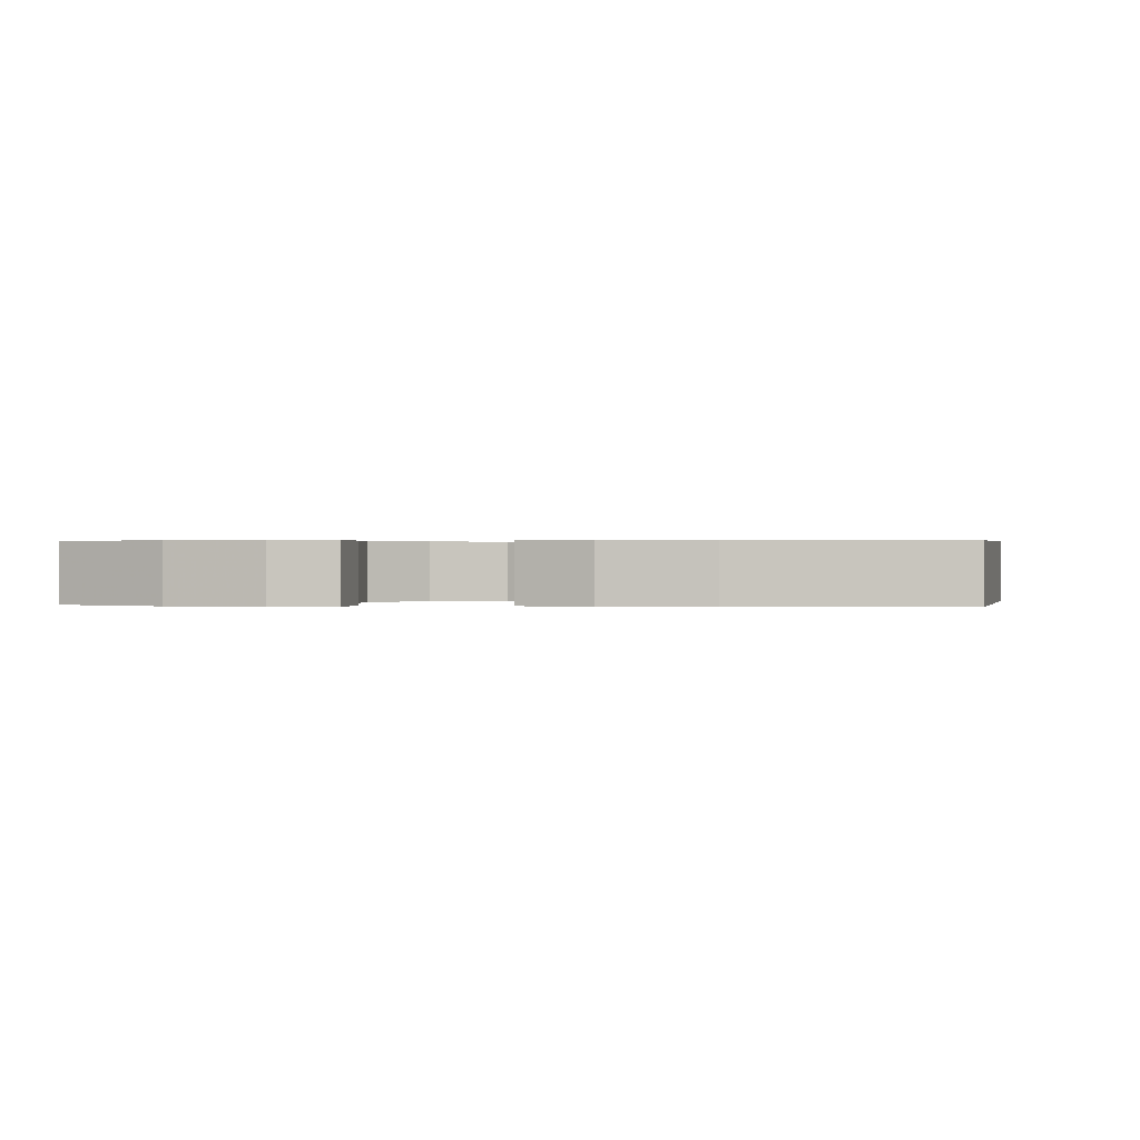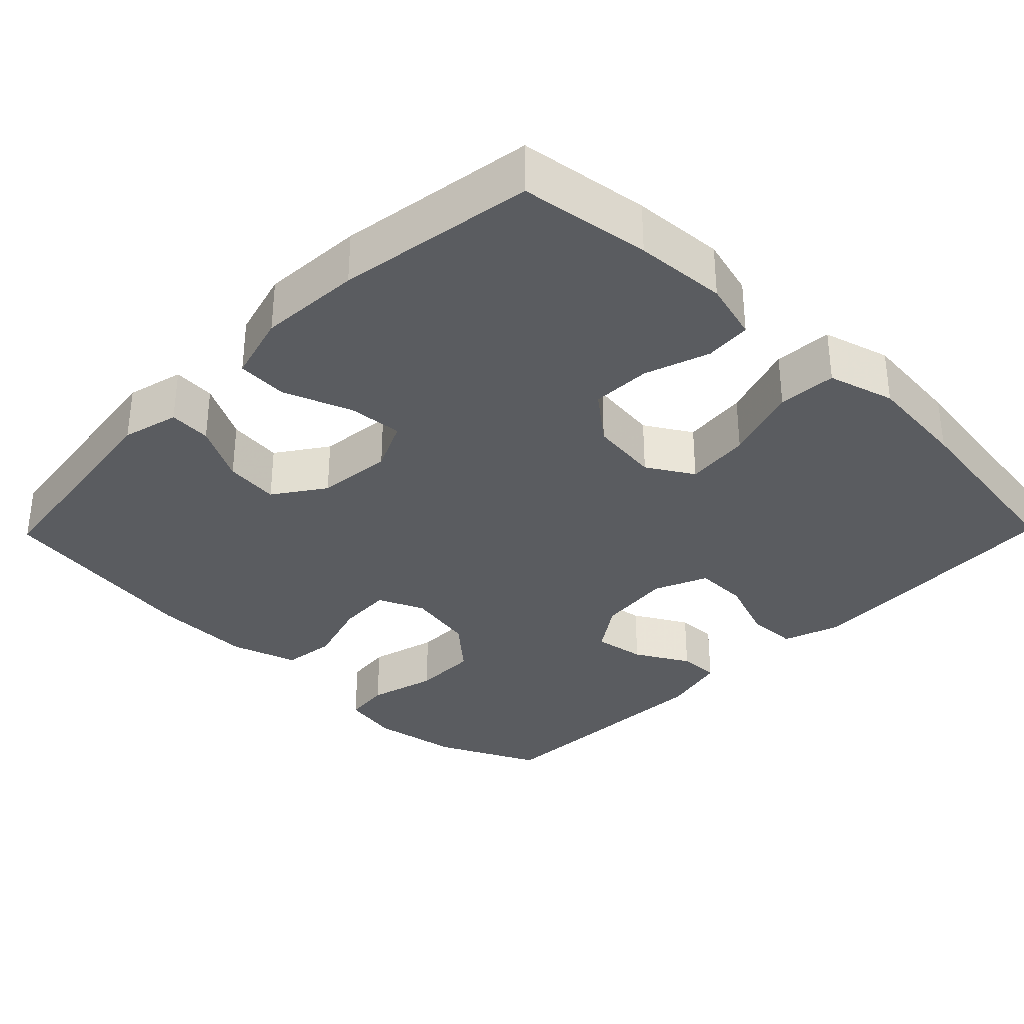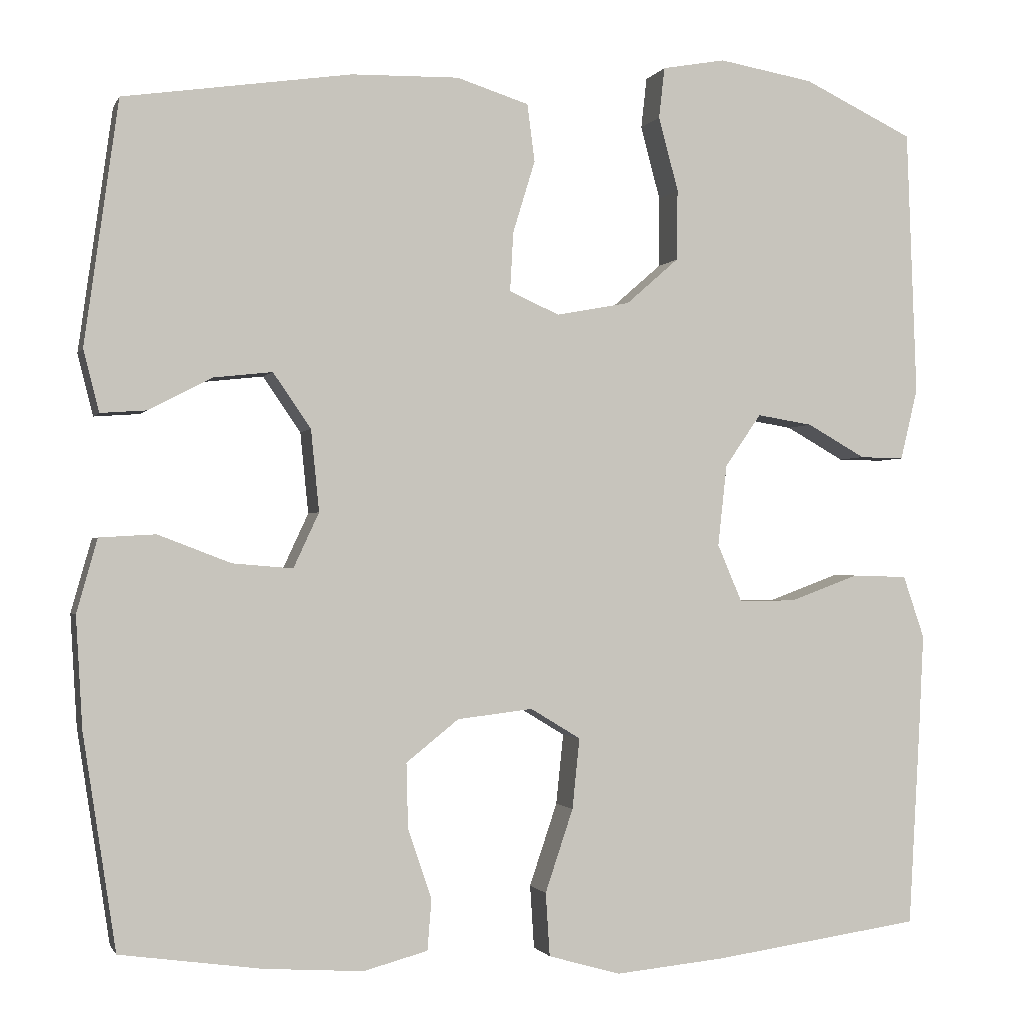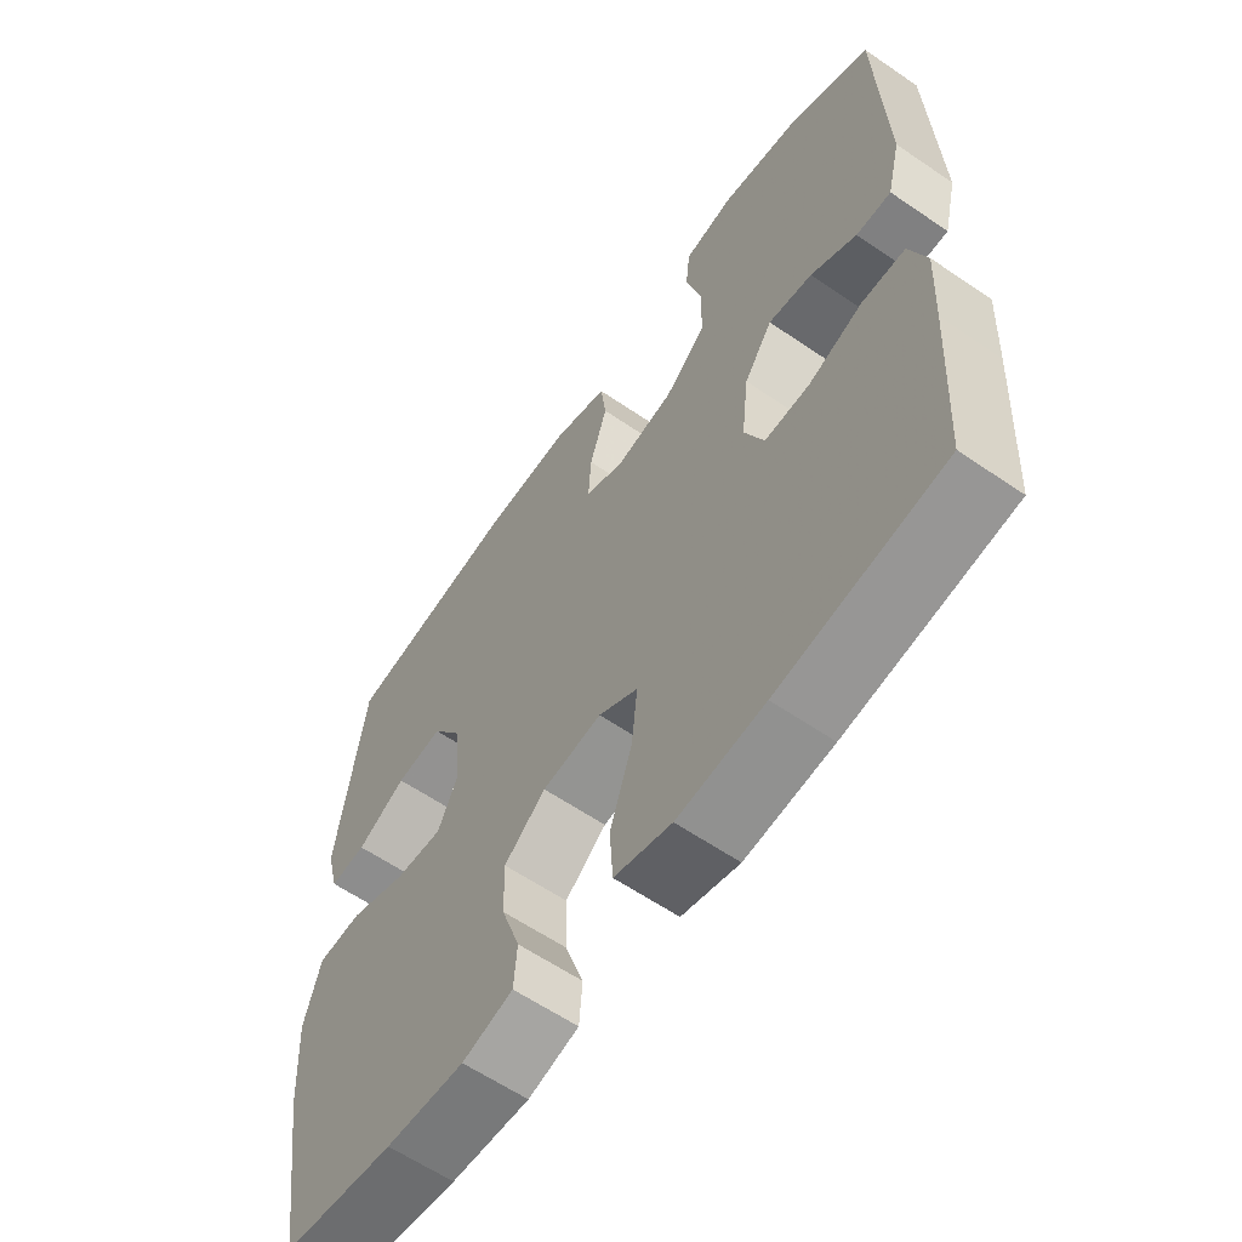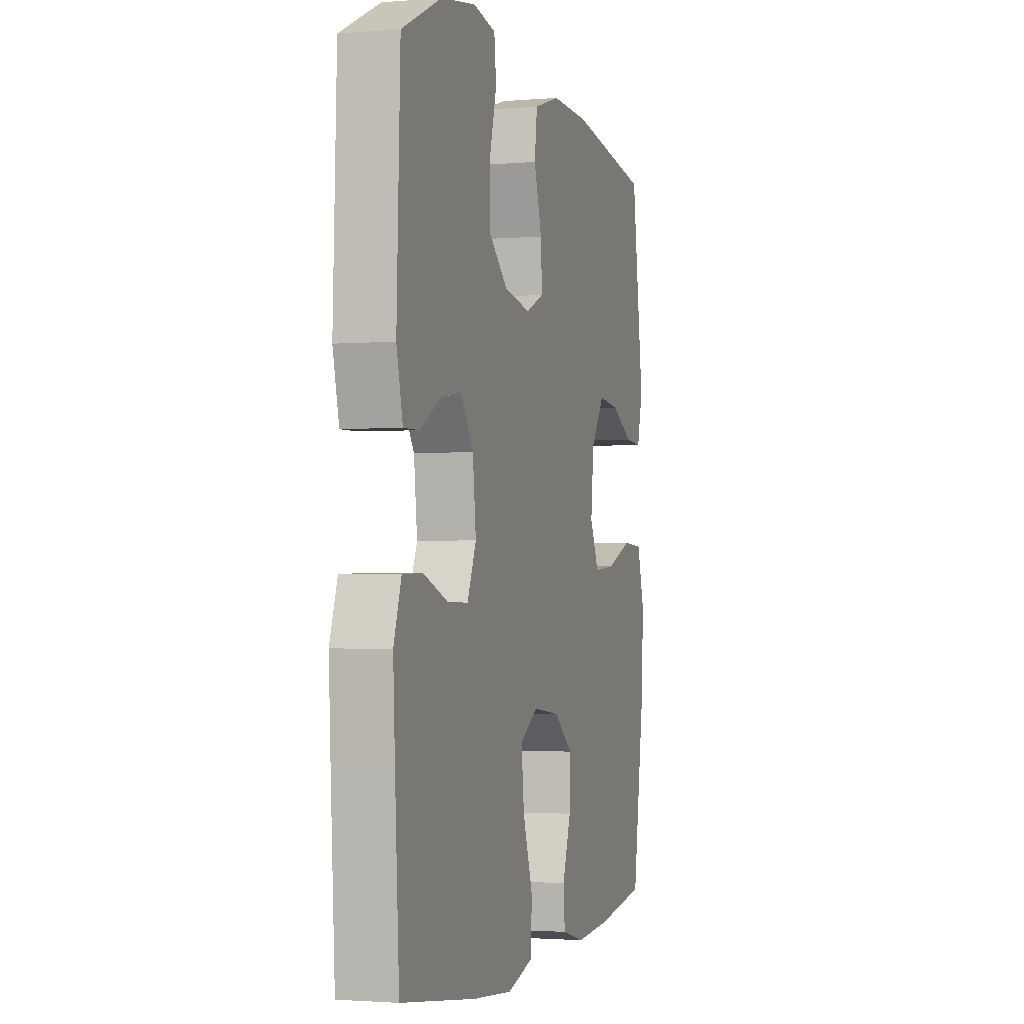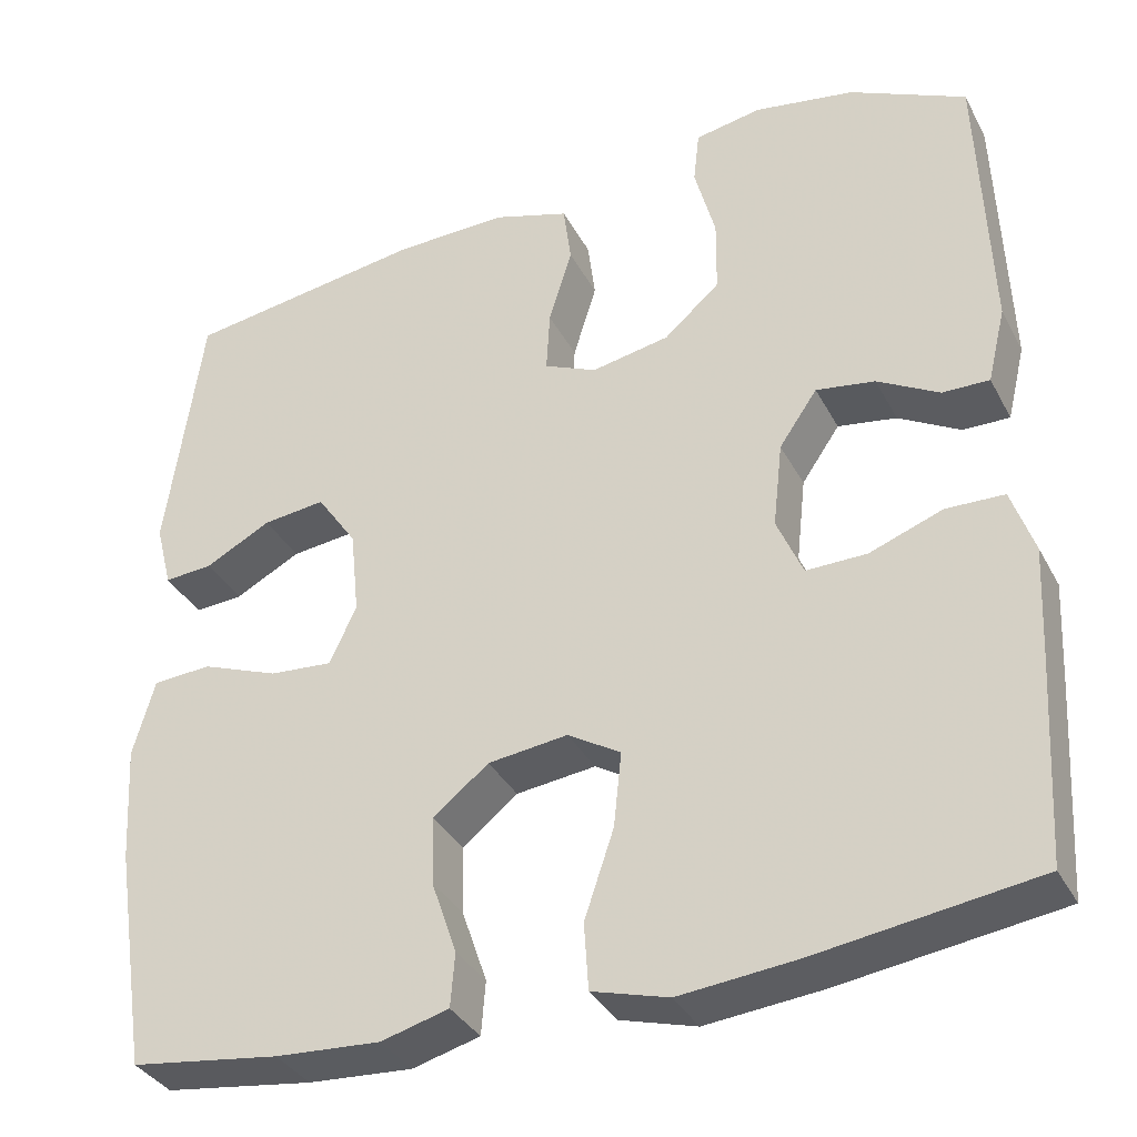
<metadata>
{"format":"obj","ext":"obj","renderer":"f3d","projection":"perspective","resolution":1024,"background":"white","views":[{"elev":0.4,"azim":5.7,"up":"+Y"},{"elev":-33.6,"azim":135.6,"up":"+Y"},{"elev":-1.3,"azim":164.6,"up":"+Z"},{"elev":-61.0,"azim":-124.9,"up":"+Z"},{"elev":-1.9,"azim":-73.2,"up":"+Z"},{"elev":-35.3,"azim":-155.2,"up":"+Z"}]}
</metadata>
<code>
v 0.5 0.07 0.5
v 0.541 0.07 0.204
v 0.522 0.07 0.129
v 0.466 0.07 0.133
v 0.39 0.07 0.173
v 0.318 0.07 0.181
v 0.272 0.07 0.114
v 0.262 0.07 0.015
v 0.293 0.07 -0.052
v 0.366 0.07 -0.046
v 0.455 0.07 -0.012
v 0.523 0.07 -0.016
v 0.548 0.07 -0.105
v 0.54 0.07 -0.24
v 0.5 0.07 -0.5
v 0.328 0.07 -0.524
v 0.207 0.07 -0.532
v 0.129 0.07 -0.511
v 0.124 0.07 -0.449
v 0.153 0.07 -0.364
v 0.155 0.07 -0.285
v 0.091 0.07 -0.234
v -0.001 0.07 -0.223
v -0.062 0.07 -0.26
v -0.053 0.07 -0.346
v -0.019 0.07 -0.447
v -0.024 0.07 -0.524
v -0.112 0.07 -0.549
v -0.246 0.07 -0.536
v -0.5 0.07 -0.5
v -0.514 0.07 -0.259
v -0.52 0.07 -0.139
v -0.494 0.07 -0.063
v -0.427 0.07 -0.061
v -0.343 0.07 -0.092
v -0.273 0.07 -0.093
v -0.243 0.07 -0.023
v -0.254 0.07 0.076
v -0.298 0.07 0.14
v -0.366 0.07 0.129
v -0.437 0.07 0.089
v -0.491 0.07 0.088
v -0.512 0.07 0.175
v -0.5 0.07 0.5
v -0.366 0.07 0.564
v -0.25 0.07 0.584
v -0.173 0.07 0.57
v -0.166 0.07 0.508
v -0.19 0.07 0.418
v -0.189 0.07 0.332
v -0.125 0.07 0.276
v -0.035 0.07 0.259
v 0.026 0.07 0.286
v 0.022 0.07 0.358
v -0.005 0.07 0.446
v 0.004 0.07 0.516
v 0.092 0.07 0.544
v 0.223 0.07 0.541
v 0.5 0 0.5
v 0.541 0 0.204
v 0.522 0 0.129
v 0.466 0 0.133
v 0.39 0 0.173
v 0.318 0 0.181
v 0.272 0 0.114
v 0.262 0 0.015
v 0.293 0 -0.052
v 0.366 0 -0.046
v 0.455 0 -0.012
v 0.523 0 -0.016
v 0.548 0 -0.105
v 0.54 0 -0.24
v 0.5 0 -0.5
v 0.328 0 -0.524
v 0.207 0 -0.532
v 0.129 0 -0.511
v 0.124 0 -0.449
v 0.153 0 -0.364
v 0.155 0 -0.285
v 0.091 0 -0.234
v -0.001 0 -0.223
v -0.062 0 -0.26
v -0.053 0 -0.346
v -0.019 0 -0.447
v -0.024 0 -0.524
v -0.112 0 -0.549
v -0.246 0 -0.536
v -0.5 0 -0.5
v -0.514 0 -0.259
v -0.52 0 -0.139
v -0.494 0 -0.063
v -0.427 0 -0.061
v -0.343 0 -0.092
v -0.273 0 -0.093
v -0.243 0 -0.023
v -0.254 0 0.076
v -0.298 0 0.14
v -0.366 0 0.129
v -0.437 0 0.089
v -0.491 0 0.088
v -0.512 0 0.175
v -0.5 0 0.5
v -0.366 0 0.564
v -0.25 0 0.584
v -0.173 0 0.57
v -0.166 0 0.508
v -0.19 0 0.418
v -0.189 0 0.332
v -0.125 0 0.276
v -0.035 0 0.259
v 0.026 0 0.286
v 0.022 0 0.358
v -0.005 0 0.446
v 0.004 0 0.516
v 0.092 0 0.544
v 0.223 0 0.541
f 1 2 3
f 58 1 3
f 57 58 3
f 56 57 3
f 55 56 3
f 54 55 3
f 47 48 49
f 46 47 49
f 45 46 49
f 44 45 49
f 43 44 49
f 42 43 49
f 41 42 49
f 40 41 49
f 39 40 49 50
f 38 39 50 51
f 33 34 35
f 32 33 35
f 31 32 35
f 30 31 35
f 29 30 35
f 28 29 35
f 27 28 35
f 26 27 35
f 25 26 35
f 24 25 35 36
f 23 24 36 37
f 18 19 20
f 17 18 20
f 16 17 20
f 15 16 20
f 14 15 20
f 13 14 20
f 12 13 20
f 11 12 20
f 10 11 20
f 9 10 20 21
f 8 9 21 22
f 3 4 5
f 54 3 5
f 53 54 5 6
f 38 51 52
f 37 38 52
f 23 37 52
f 22 23 52
f 8 22 52
f 7 8 52
f 6 7 52 53
f 61 60 59
f 61 59 116
f 61 116 115
f 61 115 114
f 61 114 113
f 61 113 112
f 107 106 105
f 107 105 104
f 107 104 103
f 107 103 102
f 107 102 101
f 107 101 100
f 107 100 99
f 107 99 98
f 108 107 98 97
f 109 108 97 96
f 93 92 91
f 93 91 90
f 93 90 89
f 93 89 88
f 93 88 87
f 93 87 86
f 93 86 85
f 93 85 84
f 93 84 83
f 94 93 83 82
f 95 94 82 81
f 78 77 76
f 78 76 75
f 78 75 74
f 78 74 73
f 78 73 72
f 78 72 71
f 78 71 70
f 78 70 69
f 78 69 68
f 79 78 68 67
f 80 79 67 66
f 63 62 61
f 63 61 112
f 64 63 112 111
f 110 109 96
f 110 96 95
f 110 95 81
f 110 81 80
f 110 80 66
f 110 66 65
f 111 110 65 64
f 1 59 60 2
f 2 60 61 3
f 3 61 62 4
f 4 62 63 5
f 5 63 64 6
f 6 64 65 7
f 7 65 66 8
f 8 66 67 9
f 9 67 68 10
f 10 68 69 11
f 11 69 70 12
f 12 70 71 13
f 13 71 72 14
f 14 72 73 15
f 15 73 74 16
f 16 74 75 17
f 17 75 76 18
f 18 76 77 19
f 19 77 78 20
f 20 78 79 21
f 21 79 80 22
f 22 80 81 23
f 23 81 82 24
f 24 82 83 25
f 25 83 84 26
f 26 84 85 27
f 27 85 86 28
f 28 86 87 29
f 29 87 88 30
f 30 88 89 31
f 31 89 90 32
f 32 90 91 33
f 33 91 92 34
f 34 92 93 35
f 35 93 94 36
f 36 94 95 37
f 37 95 96 38
f 38 96 97 39
f 39 97 98 40
f 40 98 99 41
f 41 99 100 42
f 42 100 101 43
f 43 101 102 44
f 44 102 103 45
f 45 103 104 46
f 46 104 105 47
f 47 105 106 48
f 48 106 107 49
f 49 107 108 50
f 50 108 109 51
f 51 109 110 52
f 52 110 111 53
f 53 111 112 54
f 54 112 113 55
f 55 113 114 56
f 56 114 115 57
f 57 115 116 58
f 58 116 59 1

</code>
